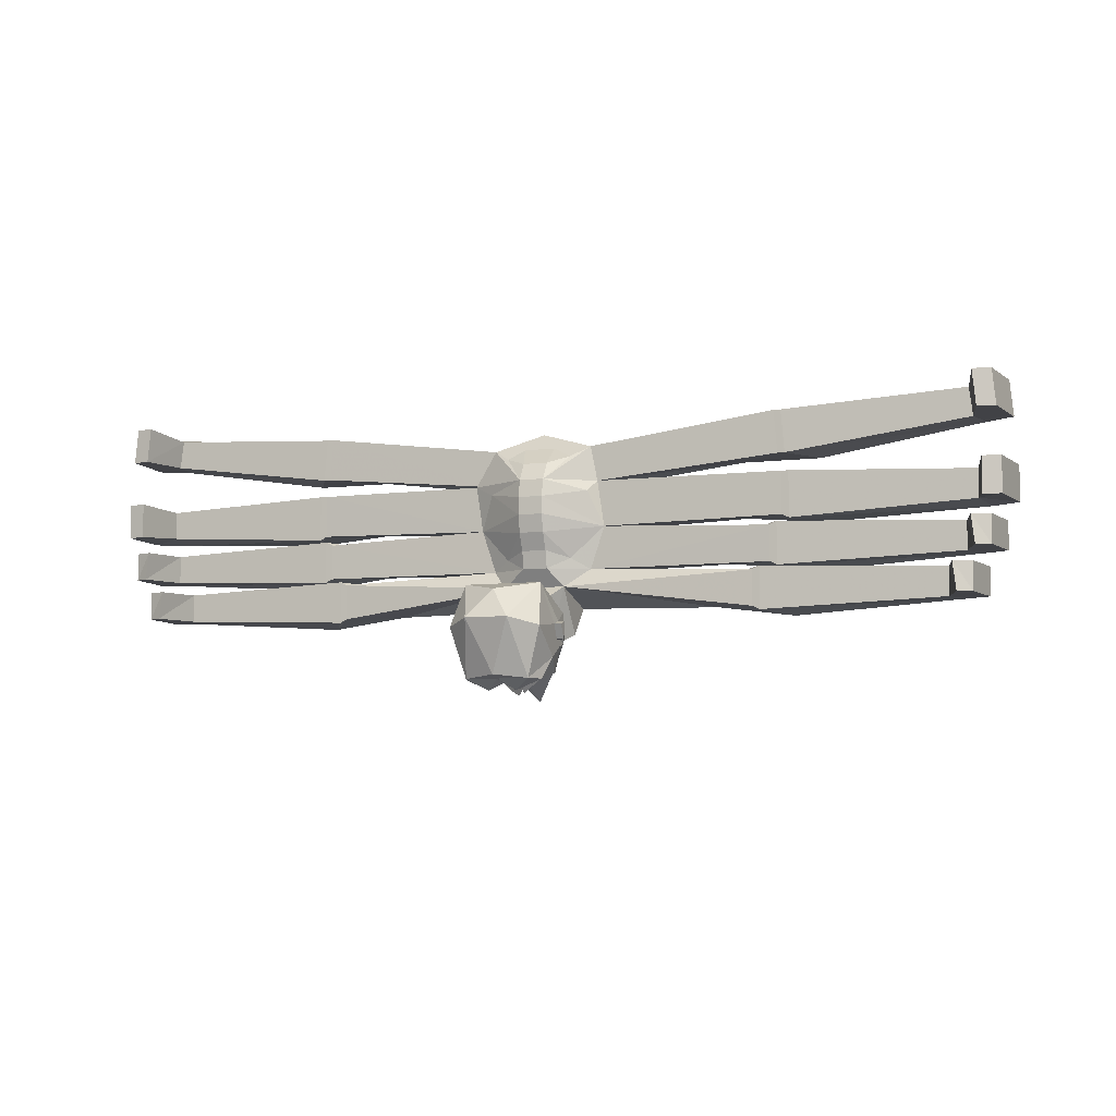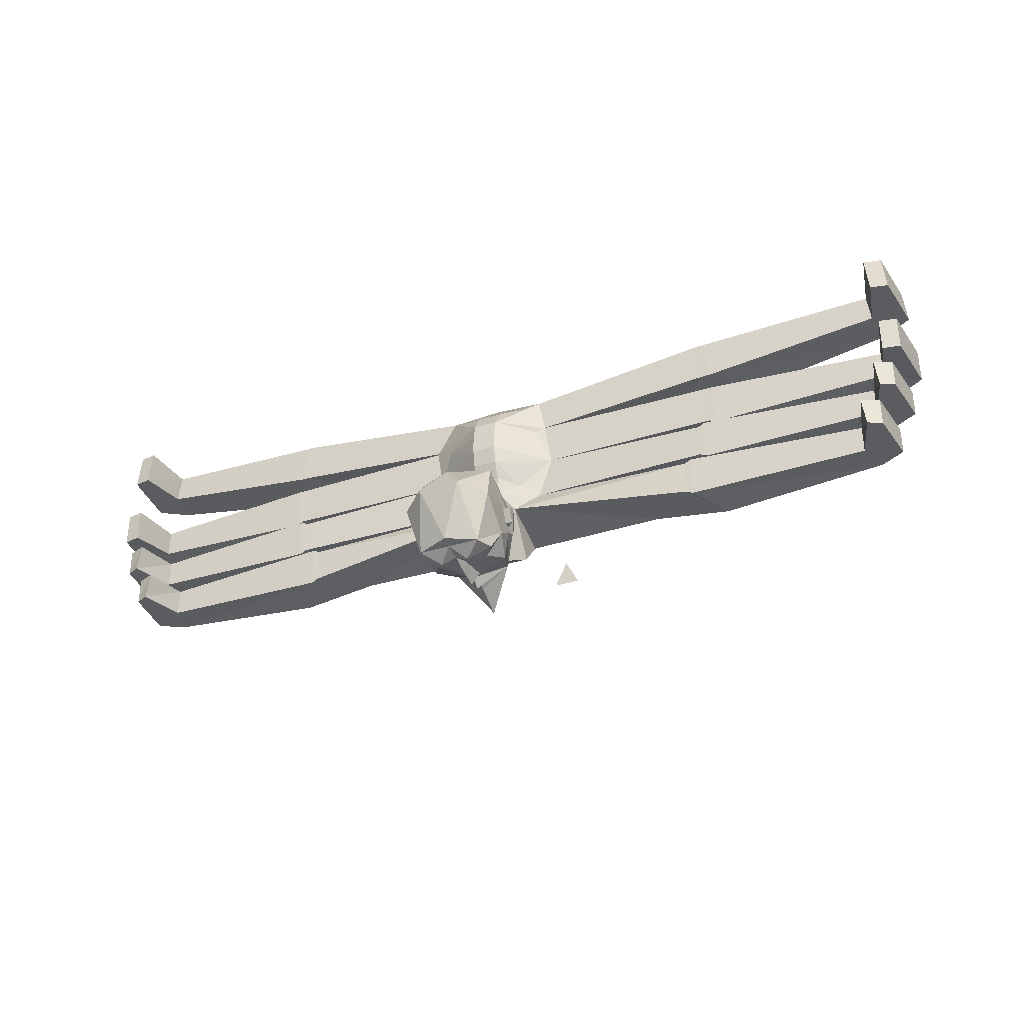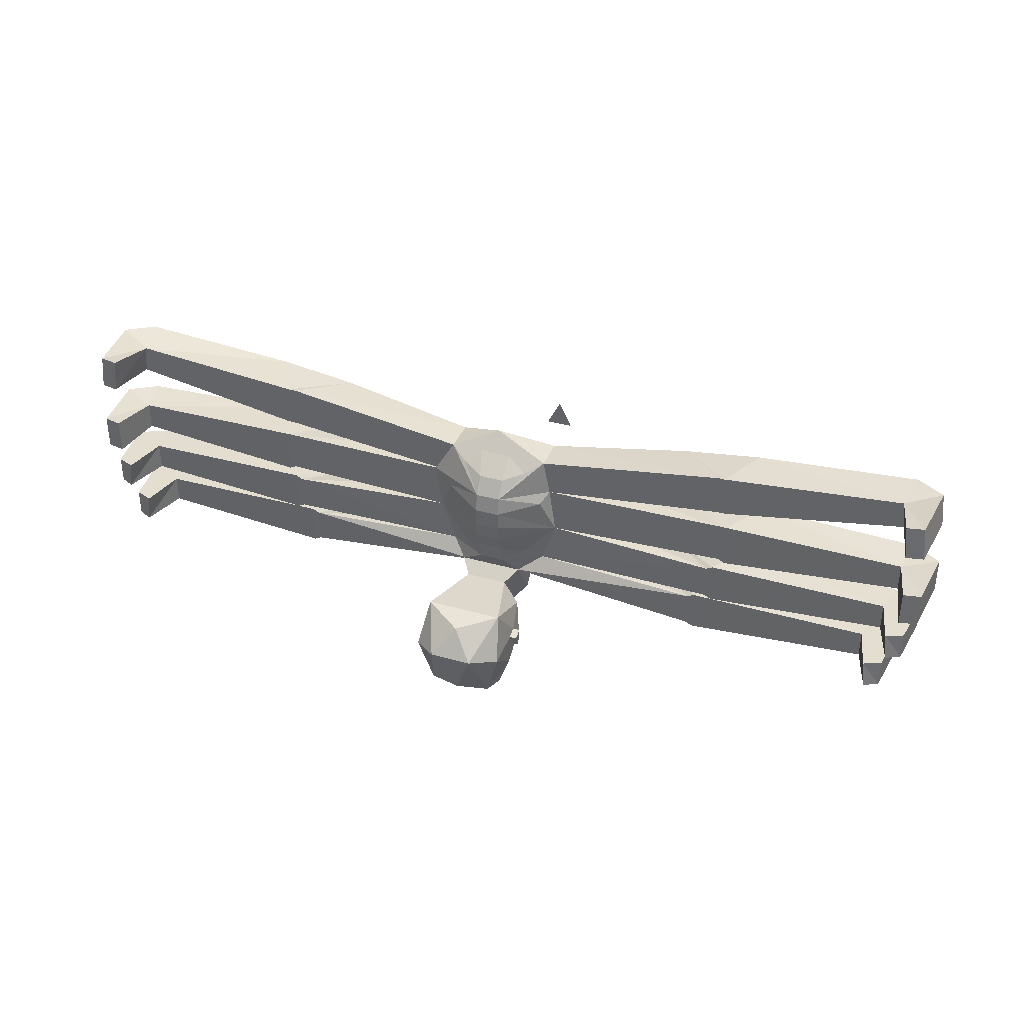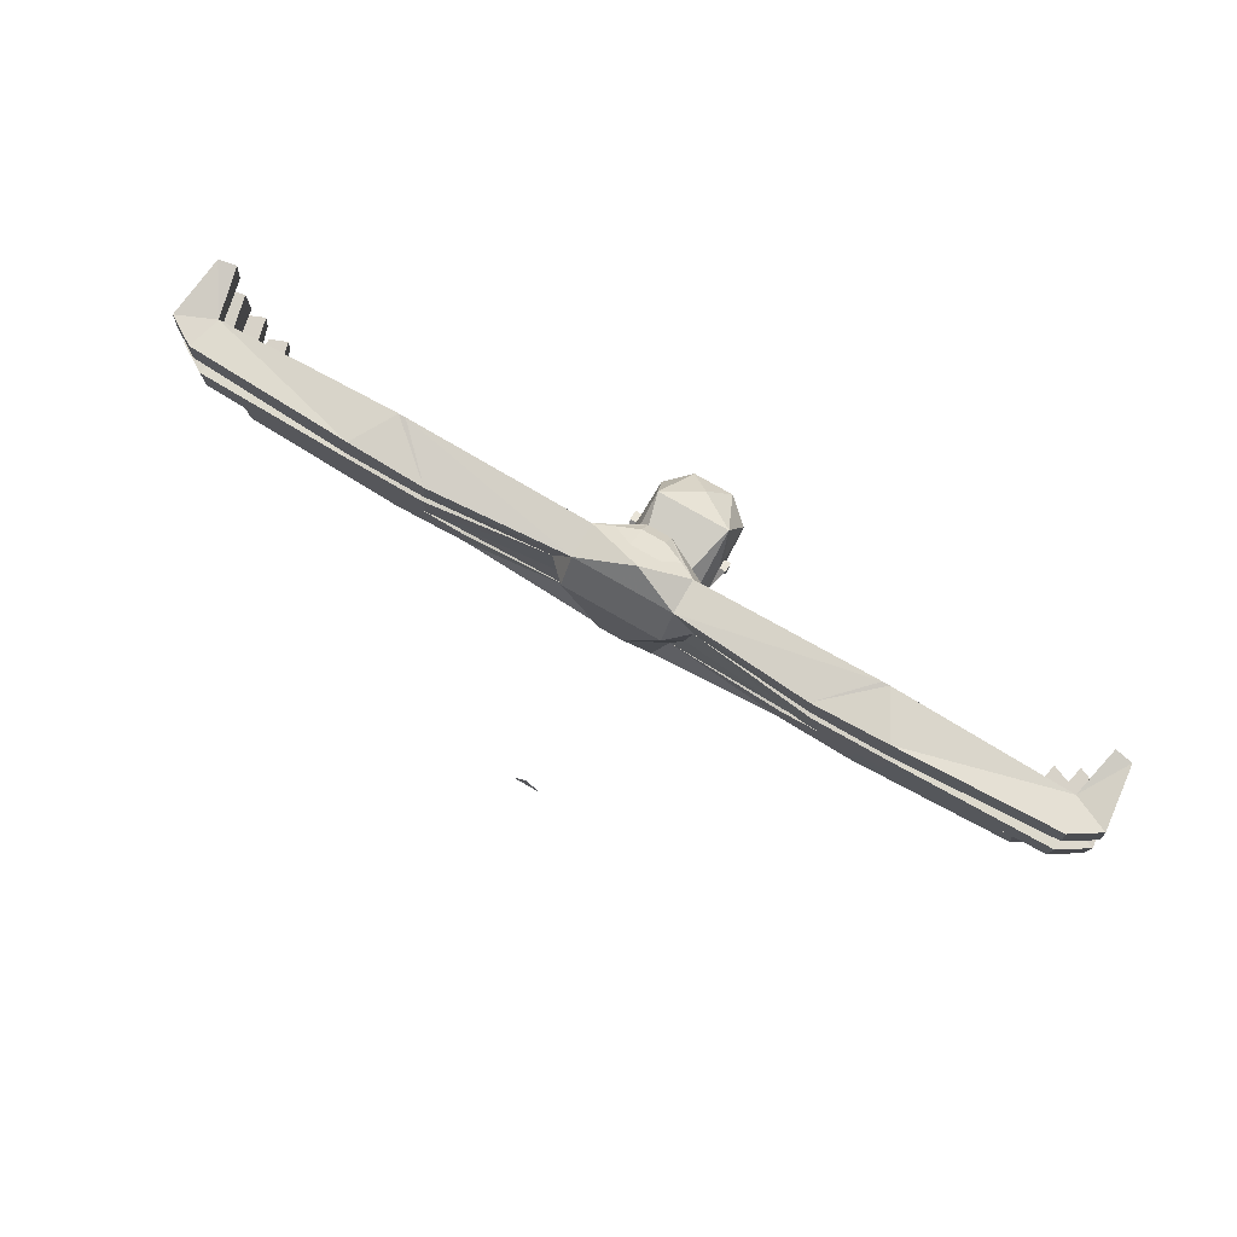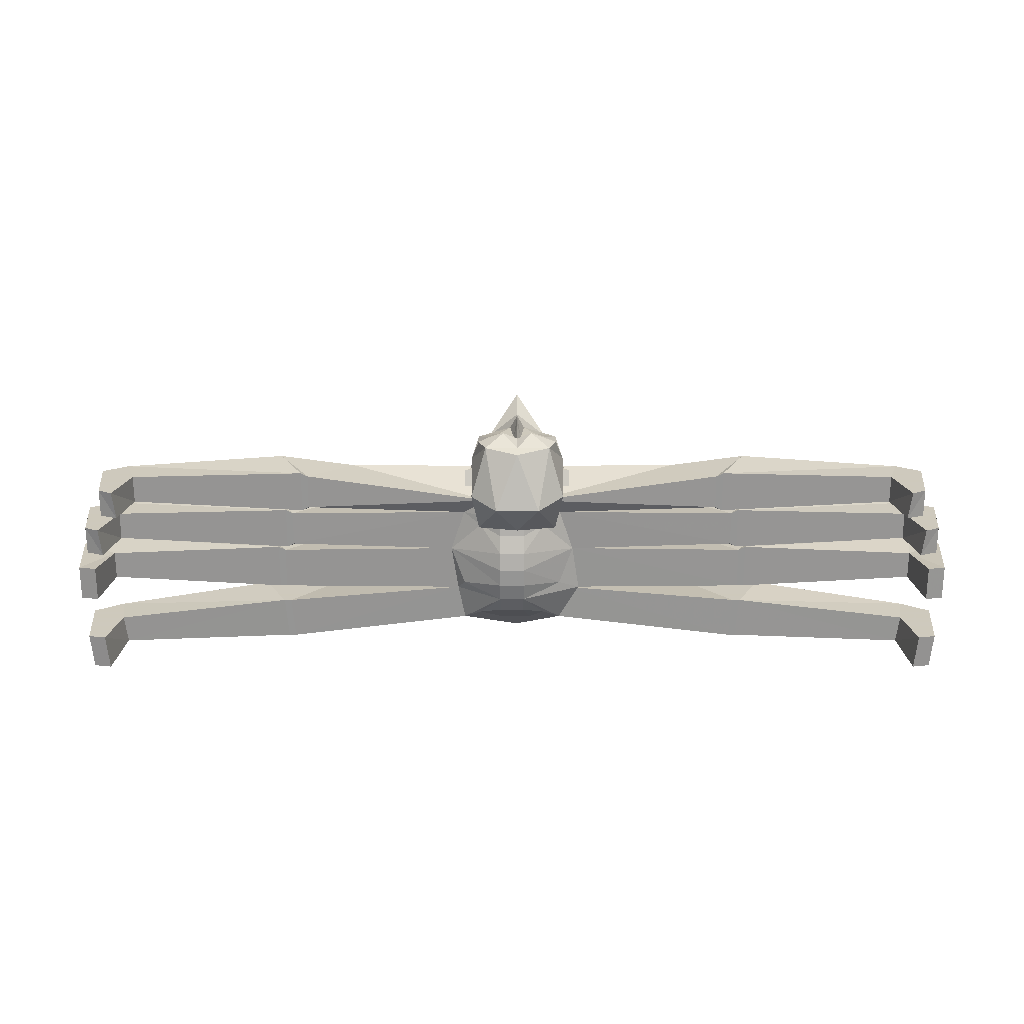
<metadata>
{"format":"obj","ext":"obj","renderer":"f3d","projection":"perspective","resolution":1024,"background":"white","views":[{"elev":-6.6,"azim":20.9,"up":"+Z"},{"elev":-33.6,"azim":23.5,"up":"+Z"},{"elev":36.4,"azim":20.3,"up":"+Z"},{"elev":77.3,"azim":-150.2,"up":"+Z"},{"elev":-67.4,"azim":180.0,"up":"+Y"}]}
</metadata>
<code>
o npc/experiment/1
v -4 0 0
v 0 0 8
v 4 0 0
v 78 -48 36
v 124 -49 40
v 125 -49 30
v 79 -48 23
v 56 -48 33
v 71 -61 35
v 122 -59 38
v 132 -54 40
v 133 -54 30
v 123 -59 30
v 72 -61 23
v 70 -61 23
v 57 -48 23
v 16 -52 28
v 69 -61 35
v 126 -73 30
v 125 -73 40
v 130 -72 40
v 131 -72 30
v 22 -52 18
v 16 -46 20
v -13 -52 28
v 0 -57 33
v 16 -62 28
v 18 -62 18
v 71 -61 18
v 58 -48 17
v 58 -48 7
v 20 -52 5
v 5 -46 -5
v -2 -46 -5
v -13 -46 20
v -19 -52 18
v -54 -48 23
v -53 -48 33
v -66 -61 35
v -13 -62 28
v -4 -62 28
v 5 -62 28
v 11 -65 25
v 5 -71 18
v 16 -65 15
v 20 -62 5
v 71 -61 6
v 73 -61 18
v 80 -48 18
v 80 -48 5
v 68 -63 3
v 55 -51 2
v 55 -51 -6
v 16 -52 -7
v 9 -49 -17
v -9 -49 -17
v -13 -52 -7
v -17 -52 5
v 126 -49 17
v 126 -49 7
v 73 -61 5
v 124 -59 16
v 134 -54 17
v 134 -54 7
v 124 -59 8
v 127 -73 7
v 127 -73 17
v 132 -72 17
v 132 -72 7
v 131 -56 -6
v 131 -56 2
v 129 -72 2
v 129 -72 -6
v 121 -61 -6
v 124 -52 -6
v 123 -52 2
v 121 -61 2
v 124 -74 2
v 125 -74 -6
v 70 -63 -8
v 77 -51 -9
v 77 -51 4
v 70 -63 4
v 68 -63 -7
v 16 -62 -7
v 63 -63 -9
v 50 -51 -10
v 50 -51 -18
v 9 -65 -12
v 9 -56 -25
v -9 -56 -25
v -9 -65 -12
v -4 -64 -29
v -6 -69 -15
v 6 -69 -15
v 5 -68 -7
v -2 -68 -7
v -13 -62 -7
v -8 -65 -4
v -17 -62 5
v -65 -63 3
v -65 -63 -7
v -52 -51 -6
v -60 -63 -9
v -6 -65 -12
v -60 -63 -19
v -47 -51 -18
v -47 -51 -10
v -62 -63 -8
v -62 -63 -20
v -69 -51 -21
v -69 -51 -8
v -113 -61 -10
v -113 -61 -18
v -116 -52 -18
v -115 -52 -10
v -123 -56 -10
v -121 -72 -10
v -116 -74 -10
v -117 -74 -18
v -121 -72 -18
v -123 -56 -18
v 72 -51 -8
v 118 -52 -10
v 119 -52 -18
v 72 -51 -21
v 65 -63 -8
v 116 -61 -10
v 126 -56 -10
v 126 -56 -18
v 116 -61 -18
v 65 -63 -20
v 63 -63 -19
v 120 -74 -18
v 119 -74 -10
v 124 -72 -10
v 124 -72 -18
v 11 -65 -4
v -122 -49 30
v -121 -49 40
v -75 -48 36
v -76 -48 23
v -69 -61 23
v -120 -59 30
v -130 -54 30
v -129 -54 40
v -119 -59 38
v -68 -61 35
v -67 -61 23
v -123 -73 30
v -128 -72 30
v -127 -72 40
v -122 -73 40
v -15 -62 18
v -68 -61 18
v -68 -61 6
v -55 -48 7
v -52 -51 2
v -67 -63 4
v -67 -63 -8
v -74 -51 -9
v -55 -48 17
v -70 -61 18
v -70 -61 5
v -77 -48 5
v -77 -48 18
v -121 -59 16
v -121 -59 8
v -123 -49 7
v -123 -49 17
v -131 -54 17
v -129 -72 17
v -124 -73 17
v -124 -73 7
v -129 -72 7
v -131 -54 7
v -126 -72 -6
v -126 -72 2
v -128 -56 2
v -128 -56 -6
v -118 -61 -6
v -122 -74 -6
v -121 -74 2
v -118 -61 2
v -120 -52 2
v -121 -52 -6
v -74 -51 4
v 4 -64 -29
v 5 -81 -39
v 8 -83 -39
v 1 -83 -39
v 5 -80 -39
v 11 -77 -37
v 13 -84 -33
v 11 -87 -39
v 4 -87 -39
v 4 -84 -39
v 0 -87 -40
v 0 -81 -42
v 0 -76 -43
v 2 -75 -39
v 8 -68 -34
v 13 -79 -30
v 13 -81 -28
v 13 -94 -25
v 9 -92 -39
v 4 -88 -42
v 0 -92 -39
v -4 -88 -42
v -4 -87 -39
v -1 -83 -39
v -2 -75 -39
v -5 -80 -39
v -11 -77 -37
v -8 -68 -34
v 0 -75 -40
v 0 -72 -42
v -8 -83 -39
v -5 -81 -39
v -13 -84 -33
v -13 -79 -30
v -13 -76 -29
v 0 -60 -44
v 0 -68 -40
v 0 -71 -39
v 13 -76 -29
v 13 -79 -28
v 15 -81 -28
v 13 -83 -24
v 11 -88 -13
v 6 -100 -23
v 0 -95 -38
v -4 -84 -39
v -11 -87 -39
v -9 -92 -39
v -13 -94 -25
v -13 -81 -28
v -13 -79 -28
v -15 -80 -23
v -13 -75 -27
v -11 -71 -20
v -11 -88 -13
v 11 -71 -20
v 13 -75 -27
v 15 -80 -23
v -19 -62 18
v -2 -71 18
v -8 -65 25
v -2 -68 23
v 5 -68 23
v 5 -72 13
v 5 -72 8
v 5 -71 3
v 5 -69 -2
v -2 -69 -2
v -2 -71 3
v -2 -72 8
v -13 -65 15
v -2 -72 13
v 13 -80 -23
v 15 -83 -24
v -13 -80 -23
v -15 -83 -24
v -13 -83 -24
v -15 -81 -28
v -6 -100 -23
v 0 -95 -15
f 1 2 3
f 4 5 6
f 4 6 7
f 4 7 8
f 4 8 9
f 4 9 10
f 4 10 5
f 5 10 5
f 5 10 10
f 5 10 11
f 5 11 12
f 5 12 6
f 6 12 13
f 6 13 14
f 6 14 7
f 7 14 15
f 7 15 16
f 7 16 8
f 8 16 17
f 8 17 18
f 8 18 9
f 9 18 15
f 9 15 14
f 9 14 10
f 10 14 13
f 10 13 19
f 10 19 20
f 10 20 21
f 10 21 11
f 11 21 12
f 12 21 22
f 12 22 13
f 13 22 19
f 19 22 20
f 20 22 21
f 17 16 23
f 17 23 24
f 17 24 25
f 17 25 26
f 17 26 27
f 17 27 18
f 18 27 28
f 18 28 15
f 15 28 16
f 16 28 23
f 23 28 29
f 23 29 30
f 23 30 31
f 23 31 32
f 23 32 33
f 23 33 24
f 24 33 34
f 24 34 35
f 24 35 25
f 25 35 36
f 25 36 37
f 25 37 38
f 25 38 39
f 25 39 40
f 25 40 26
f 26 40 41
f 26 41 42
f 26 42 27
f 27 42 43
f 27 43 44
f 27 44 28
f 28 44 45
f 28 45 46
f 28 46 29
f 29 46 47
f 29 47 48
f 29 48 30
f 30 48 49
f 30 49 50
f 30 50 31
f 31 50 47
f 31 47 46
f 31 46 32
f 32 46 51
f 32 51 52
f 32 52 53
f 32 53 54
f 32 54 33
f 33 54 55
f 33 55 34
f 34 55 56
f 34 56 57
f 34 57 58
f 34 58 36
f 34 36 35
f 49 59 60
f 49 60 50
f 50 60 61
f 50 61 47
f 47 61 48
f 48 61 62
f 48 62 49
f 49 62 59
f 59 62 59
f 59 62 62
f 59 62 63
f 59 63 64
f 59 64 60
f 60 64 65
f 60 65 61
f 61 65 62
f 62 65 66
f 62 66 67
f 62 67 68
f 62 68 63
f 63 68 64
f 64 68 69
f 64 69 65
f 65 69 66
f 66 69 67
f 67 69 68
f 70 71 72
f 70 72 73
f 70 73 74
f 70 74 75
f 70 75 76
f 70 76 71
f 71 76 77
f 71 77 72
f 72 77 78
f 72 78 73
f 73 78 79
f 73 79 74
f 74 79 77
f 74 77 80
f 74 80 75
f 75 80 81
f 75 81 82
f 75 82 76
f 76 82 77
f 76 77 76
f 76 77 77
f 77 79 78
f 77 83 80
f 80 83 84
f 80 84 81
f 81 84 53
f 81 53 52
f 81 52 82
f 82 52 83
f 82 83 77
f 83 51 84
f 84 51 85
f 84 85 53
f 53 85 54
f 54 85 86
f 54 86 87
f 54 87 88
f 54 88 55
f 55 88 89
f 55 89 90
f 55 90 91
f 55 91 56
f 56 91 92
f 92 91 93
f 92 93 94
f 92 94 95
f 92 95 89
f 92 89 96
f 92 96 97
f 92 97 98
f 98 97 99
f 98 99 100
f 98 100 101
f 98 101 102
f 98 102 103
f 98 103 57
f 98 57 104
f 98 104 105
f 105 104 106
f 105 106 107
f 105 107 56
f 56 107 57
f 57 107 108
f 57 108 104
f 104 108 109
f 104 109 106
f 106 109 110
f 106 110 111
f 106 111 107
f 107 111 108
f 108 111 112
f 108 112 109
f 109 112 113
f 109 113 110
f 110 113 114
f 110 114 115
f 110 115 111
f 111 115 112
f 112 115 116
f 112 116 113
f 113 116 116
f 113 116 113
f 113 116 117
f 113 117 118
f 113 118 119
f 113 119 120
f 113 120 114
f 114 120 121
f 114 121 122
f 114 122 115
f 115 122 116
f 116 122 117
f 117 122 121
f 117 121 118
f 118 121 119
f 119 121 120
f 83 52 51
f 123 124 125
f 123 125 126
f 123 126 87
f 123 87 127
f 123 127 128
f 123 128 124
f 124 128 124
f 124 128 128
f 124 128 129
f 124 129 130
f 124 130 125
f 125 130 131
f 125 131 132
f 125 132 126
f 126 132 133
f 126 133 88
f 126 88 87
f 128 127 132
f 128 132 131
f 128 131 134
f 128 134 135
f 128 135 136
f 128 136 129
f 129 136 130
f 130 136 137
f 130 137 131
f 131 137 134
f 134 137 135
f 135 137 136
f 127 86 133
f 127 133 132
f 127 87 86
f 86 85 89
f 86 89 133
f 133 89 88
f 51 46 85
f 85 46 138
f 85 138 96
f 85 96 89
f 139 140 141
f 139 141 142
f 139 142 143
f 139 143 144
f 139 144 145
f 139 145 140
f 140 145 146
f 140 146 147
f 140 147 141
f 141 147 148
f 141 148 38
f 141 38 142
f 142 38 37
f 142 37 149
f 142 149 143
f 143 149 148
f 143 148 147
f 143 147 144
f 144 147 150
f 144 150 151
f 144 151 145
f 145 151 146
f 146 151 152
f 146 152 147
f 147 152 153
f 147 153 150
f 150 153 151
f 151 153 152
f 149 39 148
f 148 39 38
f 147 140 140
f 147 140 147
f 154 40 39
f 154 39 149
f 154 149 37
f 154 37 36
f 154 36 155
f 154 155 100
f 100 155 156
f 100 156 157
f 100 157 58
f 100 58 101
f 101 58 158
f 101 158 159
f 101 159 102
f 102 159 160
f 102 160 161
f 102 161 103
f 103 161 158
f 103 158 58
f 103 58 57
f 157 162 36
f 157 36 58
f 36 162 155
f 155 162 163
f 155 163 156
f 156 163 164
f 156 164 165
f 156 165 157
f 157 165 162
f 162 165 166
f 162 166 163
f 163 166 167
f 163 167 164
f 164 167 168
f 164 168 169
f 164 169 165
f 165 169 166
f 166 169 170
f 166 170 167
f 167 170 170
f 167 170 167
f 167 170 171
f 167 171 172
f 167 172 173
f 167 173 174
f 167 174 168
f 168 174 175
f 168 175 176
f 168 176 169
f 169 176 170
f 170 176 171
f 171 176 175
f 171 175 172
f 172 175 173
f 173 175 174
f 177 178 179
f 177 179 180
f 177 180 181
f 177 181 182
f 177 182 183
f 177 183 178
f 178 183 184
f 178 184 179
f 179 184 185
f 179 185 180
f 180 185 186
f 180 186 181
f 181 186 160
f 181 160 184
f 181 184 182
f 182 184 183
f 184 185 185
f 184 185 184
f 185 184 187
f 185 187 186
f 186 187 161
f 186 161 160
f 160 159 184
f 184 159 187
f 187 159 158
f 187 158 161
f 89 95 188
f 89 188 90
f 90 188 91
f 91 188 93
f 189 190 191
f 189 191 192
f 189 192 190
f 190 192 193
f 190 193 194
f 190 194 195
f 190 195 196
f 190 196 197
f 190 197 191
f 191 197 196
f 191 196 198
f 191 198 199
f 191 199 200
f 191 200 201
f 191 201 192
f 192 201 193
f 193 201 202
f 193 202 203
f 193 203 194
f 194 203 204
f 194 204 205
f 194 205 206
f 194 206 195
f 195 206 207
f 195 207 196
f 196 207 198
f 198 207 208
f 198 208 209
f 198 209 210
f 198 210 211
f 198 211 199
f 199 211 200
f 200 211 212
f 212 211 213
f 212 213 214
f 212 214 215
f 212 215 216
f 216 215 217
f 216 217 202
f 216 202 201
f 211 218 219
f 211 219 213
f 213 219 218
f 213 218 214
f 214 218 220
f 214 220 221
f 214 221 215
f 215 221 222
f 215 222 93
f 215 93 223
f 215 223 224
f 215 224 225
f 215 225 217
f 217 225 202
f 202 225 224
f 202 224 223
f 202 223 188
f 202 188 226
f 202 226 203
f 203 226 227
f 203 227 204
f 204 227 227
f 204 227 228
f 204 228 229
f 204 229 205
f 205 229 230
f 205 230 231
f 205 231 206
f 206 231 232
f 206 232 208
f 206 208 207
f 211 233 218
f 218 233 210
f 218 210 234
f 218 234 220
f 220 234 235
f 220 235 236
f 220 236 237
f 220 237 221
f 221 237 238
f 221 238 222
f 222 238 239
f 222 239 240
f 222 240 93
f 93 240 241
f 93 241 94
f 94 241 242
f 94 242 230
f 94 230 95
f 95 230 243
f 95 243 188
f 188 243 244
f 188 244 226
f 226 244 245
f 226 245 227
f 226 227 227
f 246 247 40
f 40 247 248
f 40 248 41
f 41 248 249
f 41 249 42
f 42 249 250
f 42 250 43
f 43 250 44
f 44 250 247
f 44 247 251
f 44 251 45
f 45 251 46
f 46 251 252
f 46 252 253
f 46 253 138
f 138 253 254
f 138 254 96
f 96 254 255
f 96 255 97
f 97 255 99
f 99 255 256
f 99 256 100
f 100 256 257
f 100 257 258
f 100 258 246
f 246 258 247
f 247 258 259
f 247 259 251
f 251 259 257
f 251 257 252
f 252 257 253
f 253 257 256
f 253 256 254
f 254 256 255
f 258 257 259
f 247 250 249
f 247 249 248
f 208 235 209
f 209 235 234
f 209 234 210
f 244 243 260
f 244 260 245
f 245 260 261
f 245 261 228
f 245 228 227
f 262 241 240
f 262 240 239
f 262 239 263
f 262 263 264
f 262 264 242
f 262 242 241
f 211 210 233
f 261 229 228
f 229 261 260
f 229 260 230
f 230 260 243
f 263 239 265
f 263 265 264
f 264 265 237
f 264 237 236
f 264 236 242
f 242 236 266
f 242 266 267
f 242 267 230
f 230 267 231
f 231 267 266
f 231 266 232
f 232 266 235
f 232 235 208
f 238 265 239
f 265 238 237
f 237 238 238
f 238 238 222
f 235 266 236

</code>
